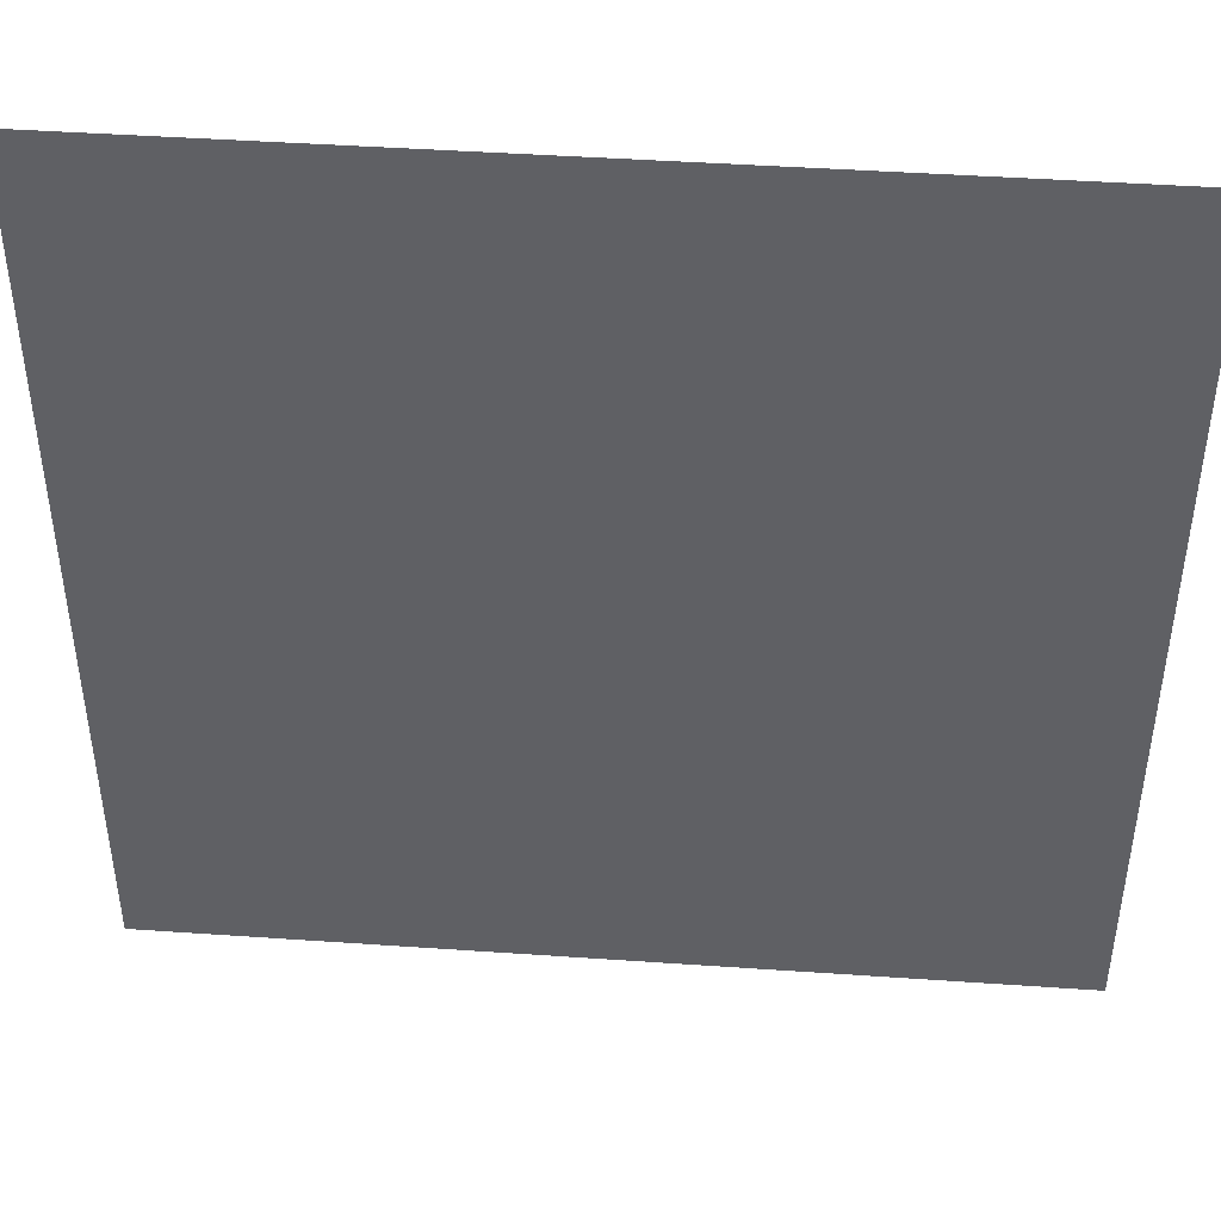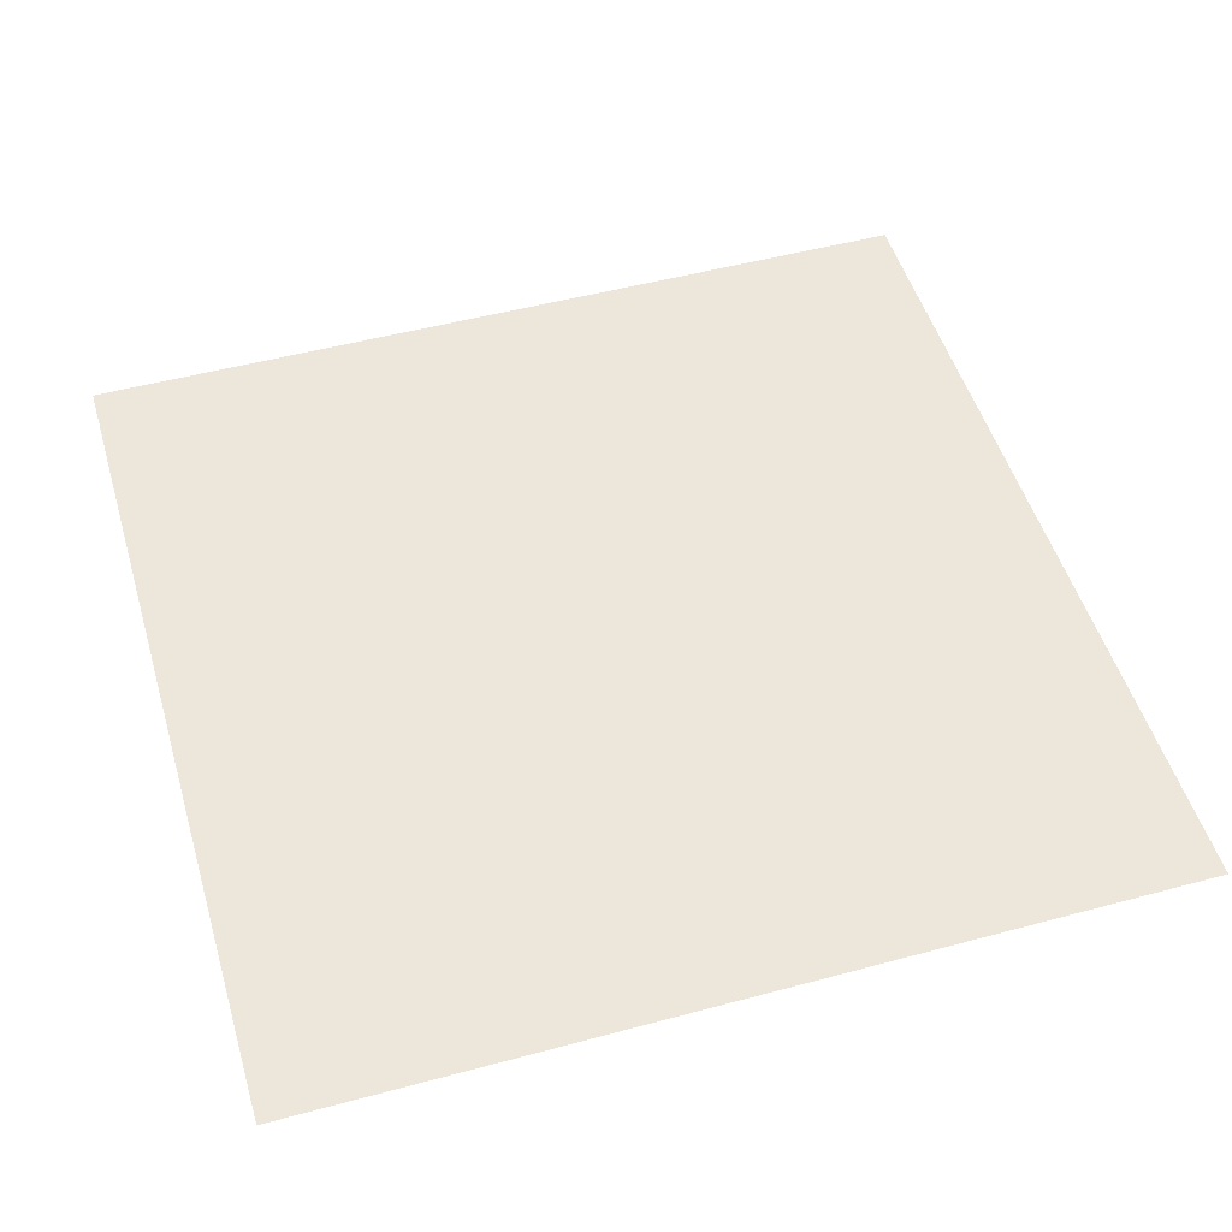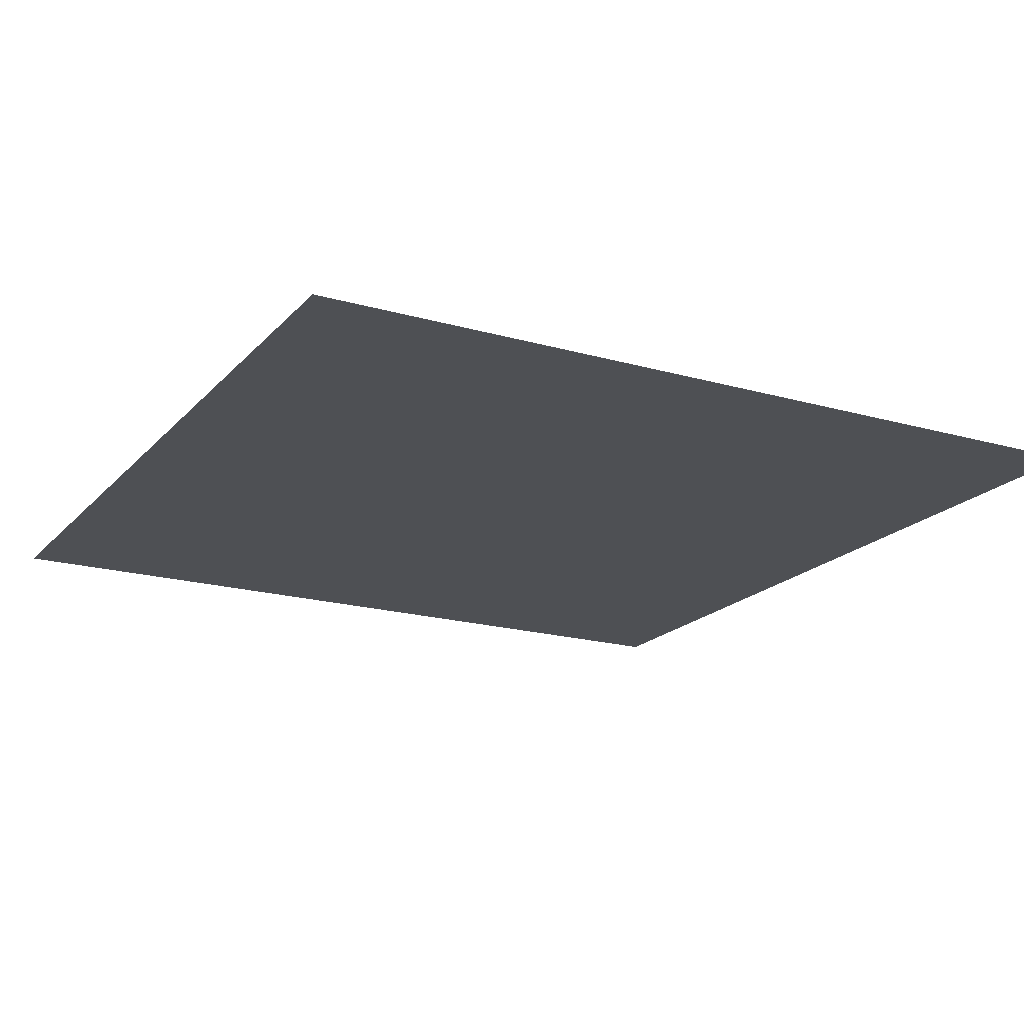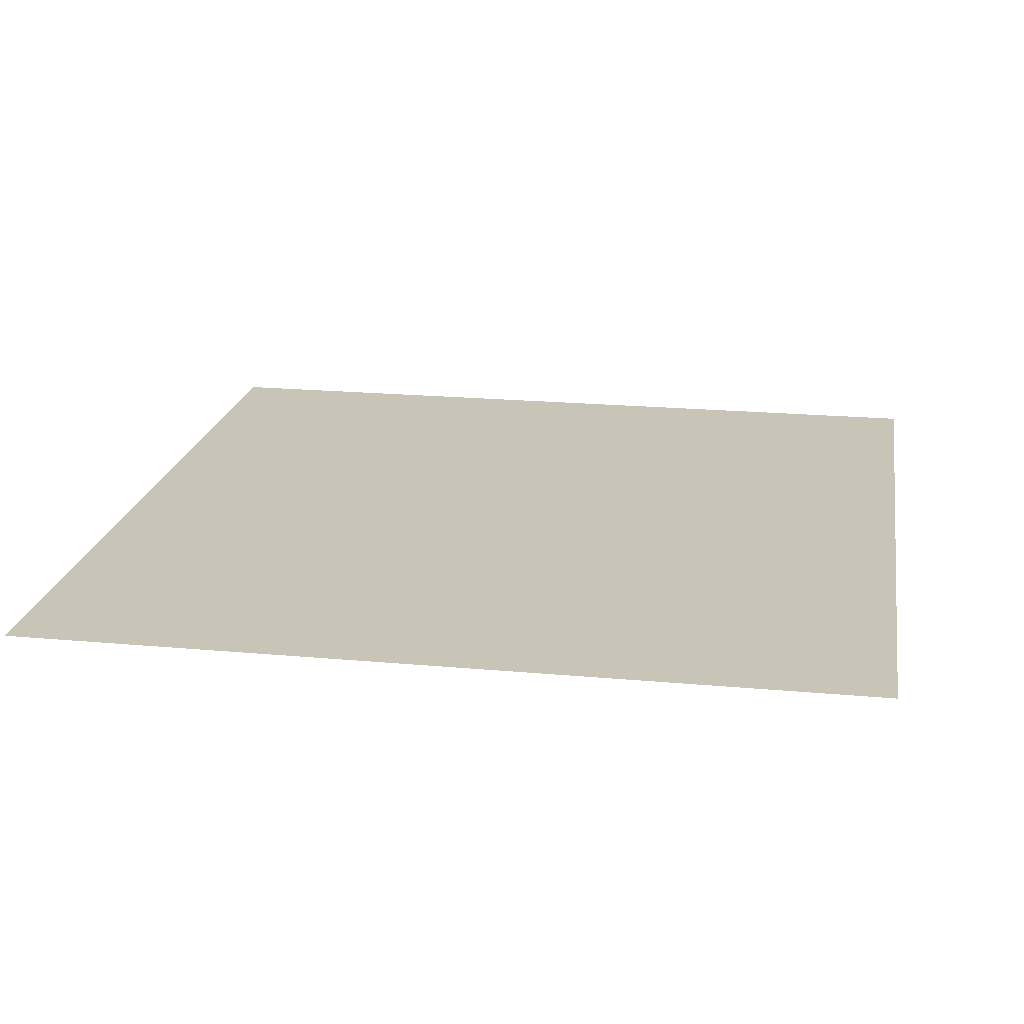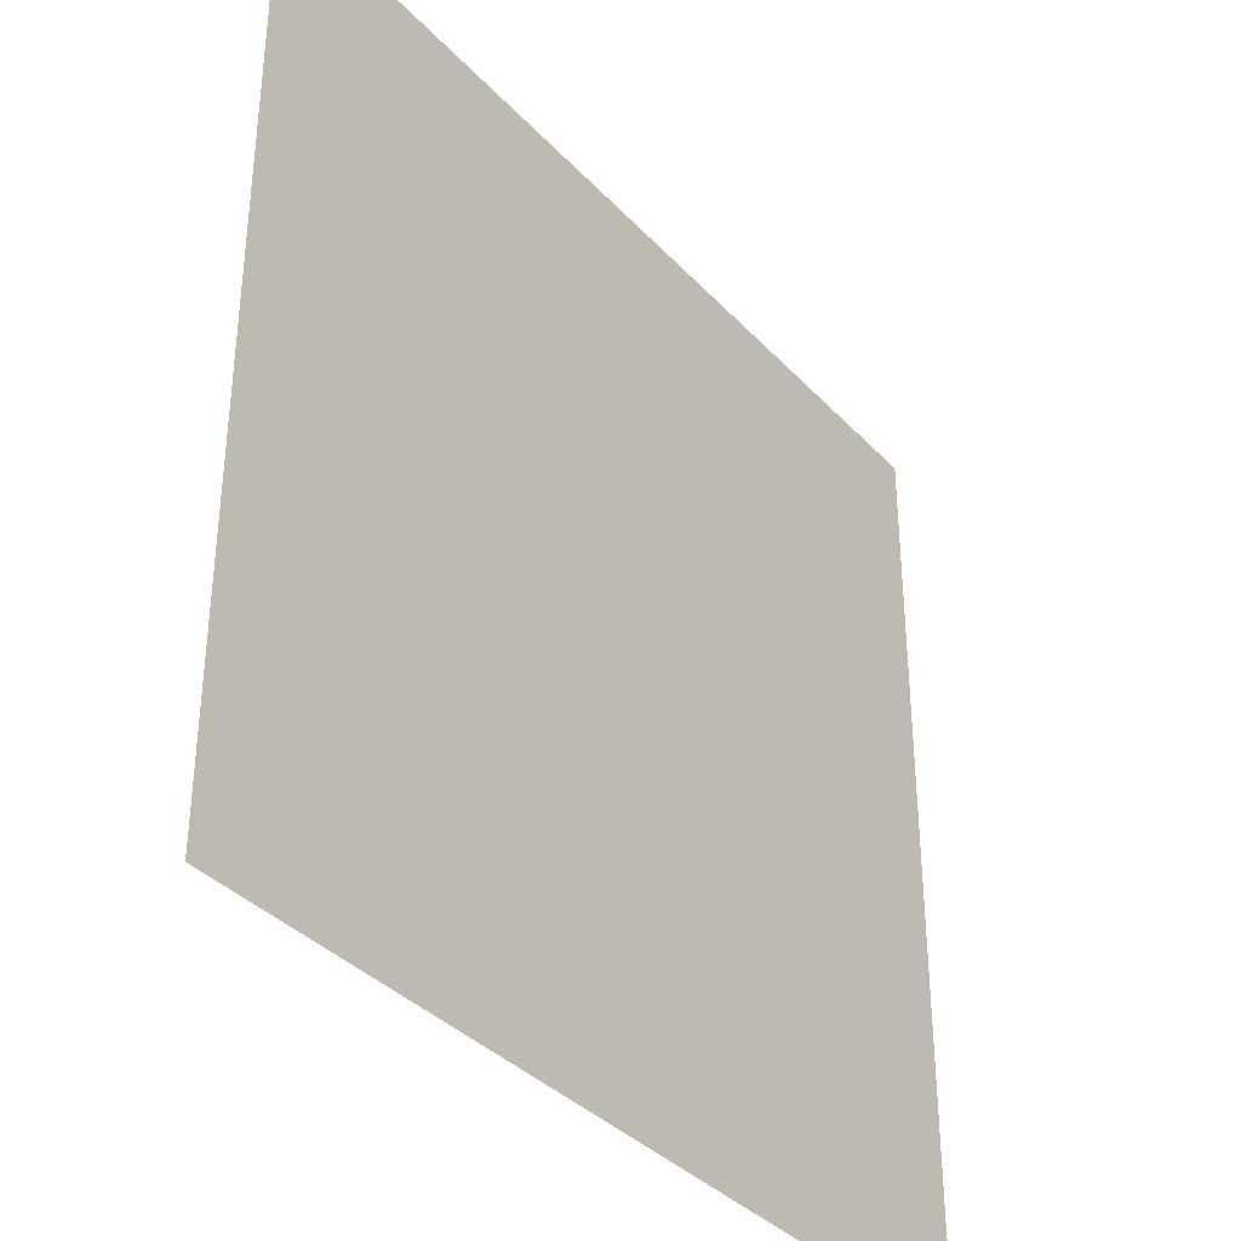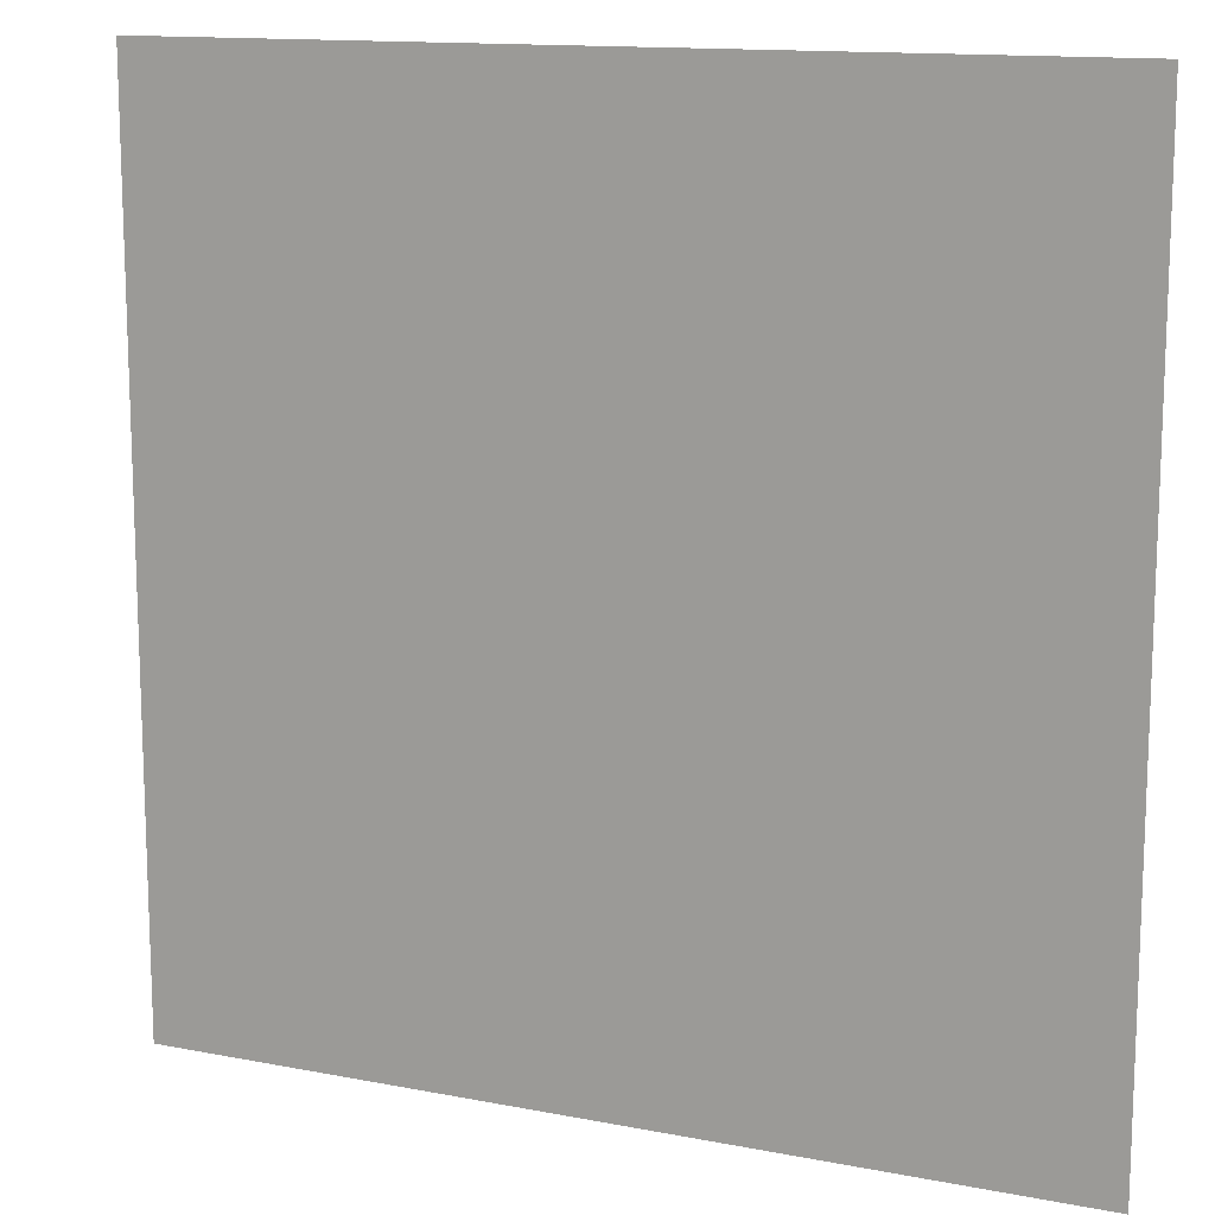
<metadata>
{"format":"obj","ext":"obj","renderer":"f3d","projection":"perspective","resolution":1024,"background":"white","views":[{"elev":44.8,"azim":4.6,"up":"+Z"},{"elev":50.6,"azim":-106.4,"up":"+Y"},{"elev":-19.0,"azim":-118.4,"up":"+Y"},{"elev":20.1,"azim":-80.4,"up":"+Y"},{"elev":-36.3,"azim":-53.4,"up":"+Z"},{"elev":13.4,"azim":-156.2,"up":"+Z"}]}
</metadata>
<code>
v 1000 0 -1000
v 0 0 -0
v 0 0 -1000
v 1000 0 -0
f 1 2 3
f 2 1 4

</code>
